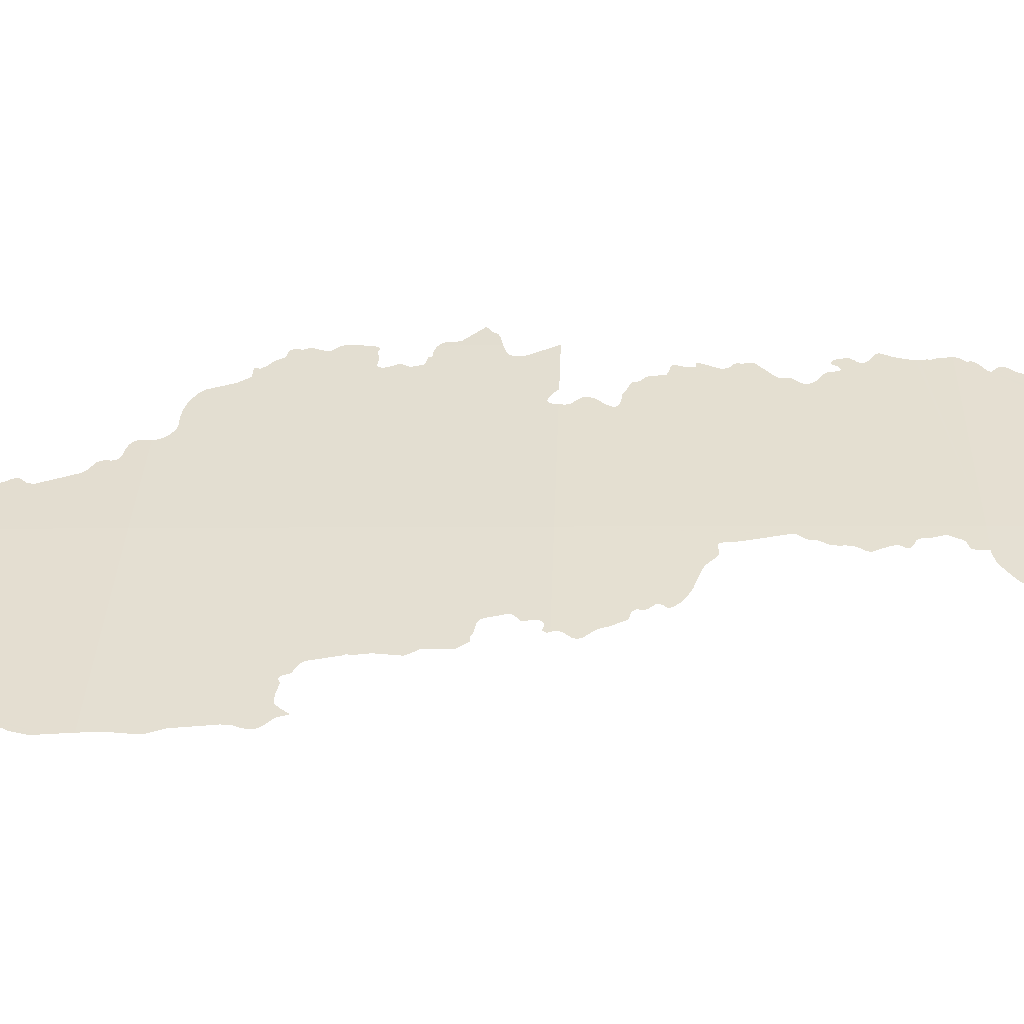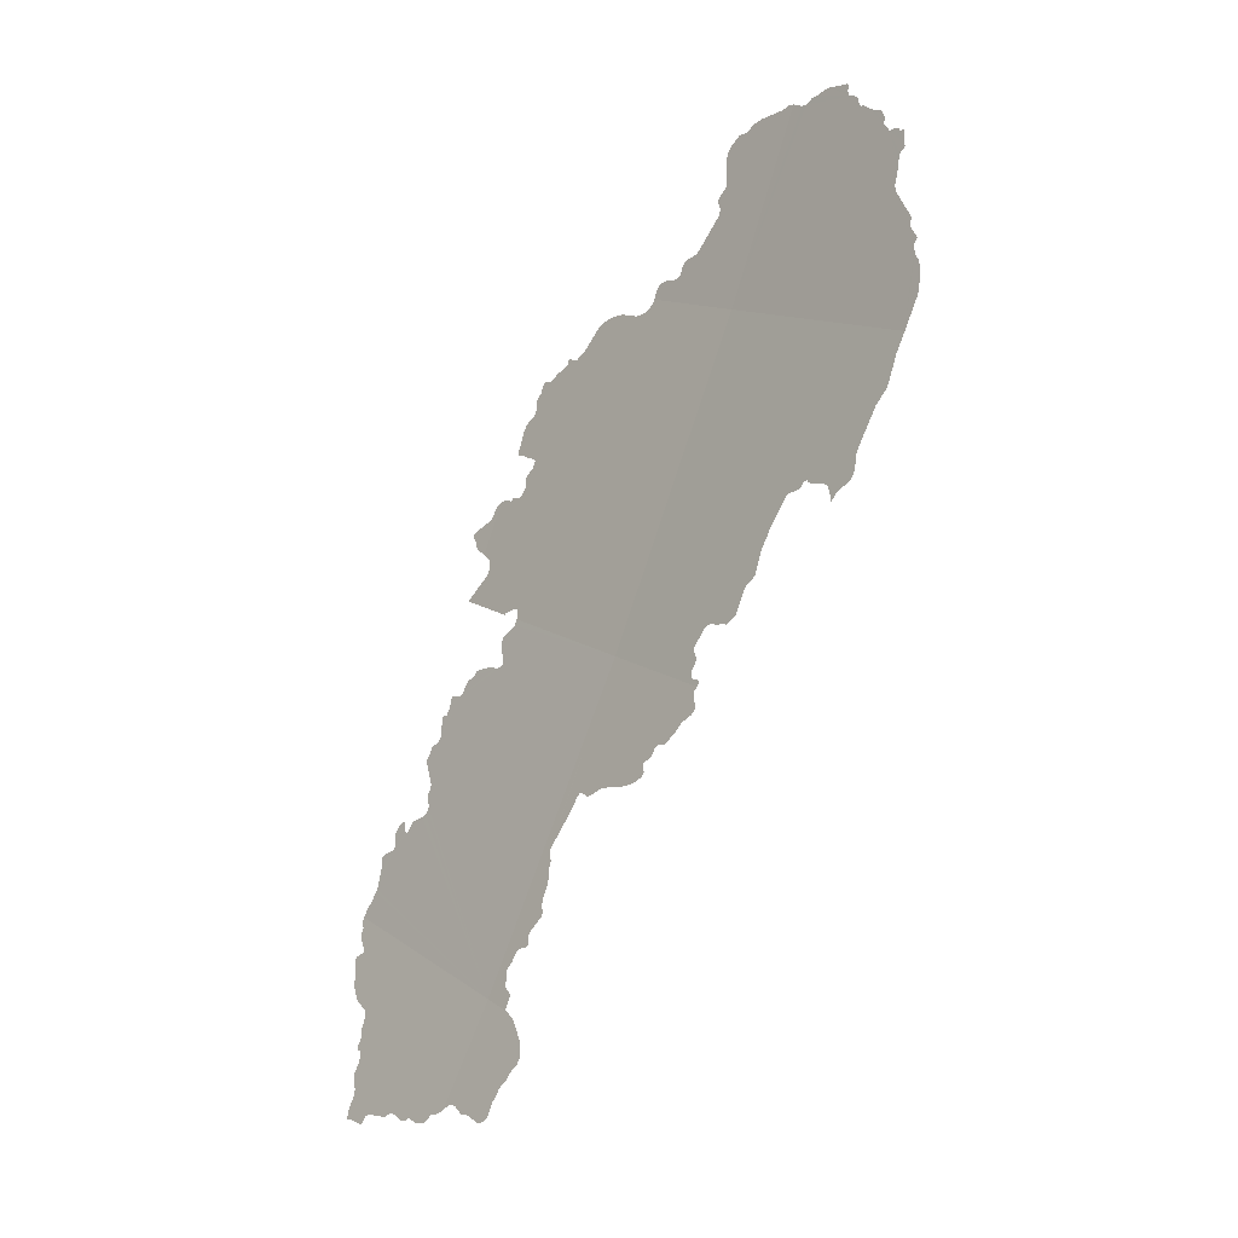
<metadata>
{"format":"obj","ext":"obj","renderer":"f3d","projection":"perspective","resolution":1024,"background":"white","views":[{"elev":-3.7,"azim":112.4,"up":"+Y"},{"elev":-3.8,"azim":10.5,"up":"+Z"}]}
</metadata>
<code>
o 0_Slovakia_sphere.001
v 3.074 3.751 -1.217
v 3.055 3.802 -1.1
v 3.111 3.751 -1.12
v 3.145 3.751 -1.022
v 3.138 3.724 -1.13
v 3.024 3.798 -1.197
v 3.118 3.775 -1.013
v 3.197 3.702 -1.039
v 3.069 3.79 -1.105
v 3.07 3.788 -1.105
v 3.075 3.784 -1.107
v 3.074 3.802 -1.045
v 3.071 3.802 -1.053
v 3.066 3.802 -1.069
v 3.06 3.802 -1.086
v 3.061 3.751 -1.249
v 3.163 3.751 -0.9635
v 3.081 3.744 -1.22
v 3.082 3.744 -1.22
v 3.199 3.701 -1.032
v 3.2 3.701 -1.029
v 3.201 3.702 -1.024
v 3.201 3.702 -1.023
v 3.201 3.703 -1.02
v 3.2 3.704 -1.019
v 3.2 3.704 -1.019
v 3.199 3.705 -1.017
v 3.199 3.705 -1.016
v 3.199 3.706 -1.015
v 3.199 3.706 -1.014
v 3.2 3.706 -1.014
v 3.2 3.706 -1.013
v 3.2 3.706 -1.012
v 3.198 3.708 -1.01
v 3.198 3.708 -1.009
v 3.198 3.708 -1.008
v 3.198 3.709 -1.007
v 3.198 3.709 -1.006
v 3.194 3.714 -0.9989
v 3.194 3.715 -0.9968
v 3.194 3.716 -0.9931
v 3.194 3.716 -0.9924
v 3.195 3.716 -0.99
v 3.195 3.717 -0.9879
v 3.196 3.716 -0.9861
v 3.196 3.717 -0.9845
v 3.196 3.717 -0.9826
v 3.196 3.717 -0.9811
v 3.195 3.718 -0.9811
v 3.195 3.719 -0.9803
v 3.193 3.72 -0.98
v 3.193 3.721 -0.9801
v 3.192 3.721 -0.9805
v 3.192 3.722 -0.9796
v 3.191 3.722 -0.9793
v 3.19 3.723 -0.9781
v 3.19 3.723 -0.9774
v 3.19 3.723 -0.9765
v 3.19 3.724 -0.9756
v 3.19 3.725 -0.9738
v 3.189 3.726 -0.9731
v 3.187 3.727 -0.9727
v 3.186 3.728 -0.9721
v 3.184 3.73 -0.9706
v 3.183 3.731 -0.9703
v 3.183 3.731 -0.9699
v 3.183 3.732 -0.9688
v 3.183 3.732 -0.9682
v 3.182 3.733 -0.9675
v 3.182 3.733 -0.967
v 3.181 3.734 -0.9666
v 3.181 3.734 -0.9663
v 3.18 3.735 -0.9664
v 3.18 3.735 -0.966
v 3.18 3.736 -0.9653
v 3.179 3.736 -0.9646
v 3.18 3.736 -0.9631
v 3.179 3.737 -0.9624
v 3.178 3.737 -0.9622
v 3.178 3.738 -0.9623
v 3.174 3.741 -0.9618
v 3.173 3.742 -0.9618
v 3.172 3.743 -0.9621
v 3.17 3.744 -0.9631
v 3.169 3.745 -0.9631
v 3.168 3.746 -0.9633
v 3.168 3.746 -0.9641
v 3.167 3.747 -0.9648
v 3.165 3.748 -0.9649
v 3.139 3.724 -1.129
v 3.139 3.725 -1.128
v 3.138 3.725 -1.128
v 3.138 3.726 -1.128
v 3.137 3.726 -1.128
v 3.136 3.727 -1.126
v 3.137 3.727 -1.125
v 3.138 3.727 -1.123
v 3.138 3.727 -1.122
v 3.137 3.728 -1.121
v 3.137 3.729 -1.12
v 3.137 3.729 -1.119
v 3.137 3.729 -1.119
v 3.14 3.728 -1.114
v 3.141 3.727 -1.113
v 3.142 3.727 -1.113
v 3.144 3.724 -1.113
v 3.146 3.723 -1.113
v 3.146 3.723 -1.113
v 3.147 3.722 -1.113
v 3.15 3.72 -1.111
v 3.152 3.721 -1.103
v 3.155 3.719 -1.101
v 3.155 3.719 -1.1
v 3.157 3.719 -1.093
v 3.158 3.719 -1.09
v 3.159 3.719 -1.089
v 3.159 3.719 -1.088
v 3.16 3.719 -1.087
v 3.161 3.719 -1.084
v 3.164 3.718 -1.079
v 3.165 3.717 -1.079
v 3.168 3.715 -1.078
v 3.168 3.715 -1.077
v 3.169 3.715 -1.076
v 3.169 3.714 -1.076
v 3.17 3.714 -1.076
v 3.17 3.713 -1.076
v 3.171 3.713 -1.077
v 3.174 3.71 -1.077
v 3.175 3.709 -1.077
v 3.176 3.708 -1.078
v 3.177 3.707 -1.08
v 3.177 3.706 -1.082
v 3.178 3.705 -1.081
v 3.179 3.705 -1.08
v 3.179 3.705 -1.079
v 3.182 3.703 -1.078
v 3.183 3.702 -1.077
v 3.183 3.702 -1.075
v 3.184 3.703 -1.073
v 3.184 3.703 -1.071
v 3.184 3.703 -1.069
v 3.189 3.702 -1.058
v 3.192 3.701 -1.054
v 3.193 3.701 -1.052
v 3.194 3.702 -1.045
v 3.161 3.752 -0.9632
v 3.16 3.752 -0.9639
v 3.159 3.753 -0.9642
v 3.152 3.759 -0.9651
v 3.15 3.76 -0.9659
v 3.148 3.761 -0.9674
v 3.147 3.762 -0.968
v 3.146 3.763 -0.9679
v 3.145 3.764 -0.9683
v 3.143 3.765 -0.9707
v 3.142 3.766 -0.973
v 3.141 3.765 -0.9758
v 3.142 3.763 -0.9829
v 3.141 3.763 -0.9838
v 3.14 3.764 -0.9847
v 3.14 3.764 -0.9855
v 3.139 3.764 -0.9868
v 3.139 3.764 -0.9877
v 3.14 3.763 -0.9898
v 3.139 3.763 -0.9918
v 3.133 3.765 -1.001
v 3.132 3.766 -1.002
v 3.129 3.768 -1.003
v 3.128 3.769 -1.004
v 3.128 3.769 -1.005
v 3.127 3.769 -1.006
v 3.127 3.769 -1.008
v 3.126 3.77 -1.008
v 3.125 3.77 -1.008
v 3.123 3.772 -1.008
v 3.122 3.773 -1.008
v 3.12 3.774 -1.009
v 3.12 3.775 -1.01
v 3.119 3.775 -1.011
v 3.081 3.744 -1.218
v 3.082 3.744 -1.216
v 3.082 3.745 -1.215
v 3.082 3.745 -1.215
v 3.081 3.746 -1.214
v 3.08 3.747 -1.213
v 3.08 3.747 -1.213
v 3.08 3.747 -1.212
v 3.08 3.748 -1.21
v 3.08 3.748 -1.209
v 3.082 3.748 -1.206
v 3.083 3.748 -1.204
v 3.083 3.747 -1.204
v 3.084 3.747 -1.203
v 3.085 3.746 -1.202
v 3.086 3.746 -1.202
v 3.087 3.745 -1.202
v 3.087 3.745 -1.201
v 3.087 3.745 -1.201
v 3.087 3.745 -1.2
v 3.087 3.746 -1.199
v 3.088 3.745 -1.197
v 3.091 3.744 -1.193
v 3.092 3.744 -1.192
v 3.091 3.745 -1.191
v 3.091 3.745 -1.189
v 3.092 3.746 -1.187
v 3.092 3.746 -1.186
v 3.093 3.746 -1.184
v 3.093 3.747 -1.18
v 3.093 3.747 -1.179
v 3.093 3.747 -1.178
v 3.093 3.748 -1.176
v 3.093 3.749 -1.175
v 3.093 3.749 -1.174
v 3.099 3.747 -1.163
v 3.101 3.747 -1.16
v 3.102 3.746 -1.159
v 3.102 3.746 -1.159
v 3.103 3.745 -1.159
v 3.104 3.744 -1.159
v 3.104 3.744 -1.16
v 3.105 3.743 -1.16
v 3.106 3.743 -1.159
v 3.108 3.741 -1.158
v 3.109 3.74 -1.158
v 3.11 3.74 -1.157
v 3.116 3.735 -1.157
v 3.118 3.733 -1.156
v 3.12 3.732 -1.156
v 3.122 3.731 -1.155
v 3.123 3.73 -1.154
v 3.123 3.73 -1.153
v 3.123 3.731 -1.152
v 3.123 3.731 -1.151
v 3.123 3.731 -1.15
v 3.125 3.73 -1.149
v 3.125 3.73 -1.148
v 3.126 3.73 -1.147
v 3.126 3.73 -1.147
v 3.127 3.729 -1.146
v 3.127 3.729 -1.146
v 3.129 3.728 -1.146
v 3.129 3.727 -1.145
v 3.13 3.727 -1.145
v 3.13 3.727 -1.144
v 3.132 3.726 -1.142
v 3.134 3.725 -1.14
v 3.135 3.725 -1.139
v 3.137 3.723 -1.137
v 3.138 3.723 -1.136
v 3.138 3.723 -1.135
v 3.138 3.724 -1.132
v 3.138 3.725 -1.131
v 3.073 3.802 -1.046
v 3.073 3.802 -1.048
v 3.065 3.803 -1.07
v 3.064 3.803 -1.071
v 3.063 3.803 -1.072
v 3.063 3.803 -1.073
v 3.063 3.803 -1.074
v 3.062 3.804 -1.075
v 3.056 3.807 -1.078
v 3.056 3.808 -1.079
v 3.055 3.807 -1.079
v 3.056 3.806 -1.081
v 3.057 3.806 -1.081
v 3.057 3.806 -1.083
v 3.058 3.804 -1.084
v 3.064 3.796 -1.097
v 3.064 3.796 -1.099
v 3.062 3.796 -1.1
v 3.062 3.796 -1.101
v 3.063 3.795 -1.102
v 3.064 3.794 -1.102
v 3.067 3.791 -1.104
v 3.068 3.79 -1.103
v 3.069 3.79 -1.104
v 3.07 3.788 -1.105
v 3.074 3.786 -1.104
v 3.074 3.785 -1.104
v 3.075 3.785 -1.105
v 3.075 3.784 -1.106
v 3.118 3.775 -1.014
v 3.117 3.775 -1.015
v 3.115 3.776 -1.017
v 3.114 3.777 -1.017
v 3.112 3.779 -1.017
v 3.109 3.781 -1.016
v 3.107 3.783 -1.016
v 3.105 3.785 -1.016
v 3.103 3.787 -1.016
v 3.101 3.788 -1.017
v 3.099 3.789 -1.018
v 3.094 3.791 -1.025
v 3.092 3.792 -1.026
v 3.091 3.793 -1.027
v 3.088 3.796 -1.027
v 3.088 3.795 -1.028
v 3.087 3.796 -1.029
v 3.084 3.798 -1.031
v 3.083 3.799 -1.032
v 3.082 3.799 -1.033
v 3.082 3.799 -1.033
v 3.08 3.8 -1.032
v 3.08 3.801 -1.033
v 3.079 3.801 -1.033
v 3.078 3.801 -1.036
v 3.077 3.802 -1.037
v 3.077 3.802 -1.038
v 3.077 3.801 -1.04
v 3.077 3.801 -1.042
v 3.076 3.801 -1.043
v 3.071 3.801 -1.055
v 3.073 3.8 -1.055
v 3.073 3.8 -1.055
v 3.074 3.799 -1.056
v 3.075 3.798 -1.056
v 3.077 3.796 -1.057
v 3.078 3.796 -1.057
v 3.078 3.795 -1.059
v 3.077 3.795 -1.06
v 3.075 3.796 -1.062
v 3.075 3.797 -1.063
v 3.075 3.796 -1.065
v 3.075 3.796 -1.065
v 3.075 3.796 -1.066
v 3.074 3.796 -1.067
v 3.073 3.796 -1.068
v 3.072 3.797 -1.069
v 3.072 3.797 -1.069
v 3.07 3.799 -1.069
v 3.07 3.799 -1.069
v 3.069 3.799 -1.069
v 3.069 3.8 -1.069
v 3.066 3.801 -1.069
v 3.061 3.802 -1.086
v 3.062 3.8 -1.088
v 3.063 3.799 -1.088
v 3.063 3.799 -1.089
v 3.063 3.799 -1.09
v 3.062 3.799 -1.092
v 3.065 3.796 -1.093
v 3.064 3.796 -1.096
v 3.063 3.75 -1.247
v 3.064 3.749 -1.247
v 3.066 3.747 -1.247
v 3.068 3.745 -1.249
v 3.069 3.744 -1.249
v 3.07 3.743 -1.249
v 3.074 3.739 -1.251
v 3.076 3.738 -1.25
v 3.077 3.738 -1.249
v 3.077 3.737 -1.248
v 3.079 3.738 -1.245
v 3.079 3.738 -1.244
v 3.08 3.737 -1.243
v 3.081 3.737 -1.24
v 3.081 3.737 -1.24
v 3.083 3.736 -1.238
v 3.084 3.736 -1.236
v 3.086 3.735 -1.234
v 3.087 3.735 -1.232
v 3.087 3.735 -1.23
v 3.087 3.736 -1.229
v 3.086 3.737 -1.227
v 3.084 3.741 -1.222
v 3.084 3.741 -1.222
v 3.074 3.784 -1.109
v 3.073 3.784 -1.11
v 3.072 3.785 -1.11
v 3.071 3.786 -1.111
v 3.07 3.786 -1.112
v 3.07 3.786 -1.113
v 3.07 3.786 -1.115
v 3.071 3.784 -1.119
v 3.071 3.783 -1.121
v 3.07 3.784 -1.122
v 3.068 3.785 -1.121
v 3.066 3.787 -1.121
v 3.065 3.788 -1.121
v 3.064 3.788 -1.122
v 3.063 3.789 -1.122
v 3.061 3.791 -1.122
v 3.06 3.791 -1.124
v 3.06 3.791 -1.124
v 3.058 3.792 -1.125
v 3.057 3.792 -1.125
v 3.056 3.793 -1.129
v 3.054 3.794 -1.13
v 3.053 3.795 -1.13
v 3.053 3.795 -1.129
v 3.052 3.795 -1.13
v 3.052 3.796 -1.13
v 3.051 3.796 -1.131
v 3.051 3.795 -1.133
v 3.05 3.795 -1.136
v 3.049 3.796 -1.135
v 3.049 3.796 -1.136
v 3.049 3.795 -1.141
v 3.048 3.794 -1.143
v 3.048 3.795 -1.144
v 3.047 3.795 -1.144
v 3.046 3.796 -1.145
v 3.045 3.796 -1.145
v 3.045 3.796 -1.147
v 3.044 3.796 -1.149
v 3.044 3.796 -1.15
v 3.046 3.792 -1.156
v 3.046 3.792 -1.157
v 3.046 3.792 -1.158
v 3.046 3.792 -1.159
v 3.045 3.792 -1.16
v 3.046 3.791 -1.161
v 3.046 3.79 -1.162
v 3.046 3.79 -1.163
v 3.046 3.79 -1.164
v 3.045 3.79 -1.165
v 3.044 3.791 -1.166
v 3.041 3.793 -1.167
v 3.04 3.793 -1.168
v 3.04 3.794 -1.169
v 3.039 3.794 -1.17
v 3.039 3.794 -1.171
v 3.038 3.794 -1.171
v 3.037 3.795 -1.17
v 3.037 3.796 -1.169
v 3.037 3.796 -1.168
v 3.036 3.797 -1.169
v 3.035 3.797 -1.169
v 3.034 3.798 -1.171
v 3.034 3.798 -1.172
v 3.034 3.797 -1.173
v 3.034 3.796 -1.174
v 3.034 3.796 -1.175
v 3.034 3.796 -1.176
v 3.033 3.797 -1.177
v 3.03 3.799 -1.178
v 3.029 3.799 -1.179
v 3.029 3.799 -1.179
v 3.029 3.798 -1.183
v 3.028 3.797 -1.189
v 3.028 3.797 -1.189
v 3.027 3.797 -1.191
v 3.027 3.797 -1.192
v 3.026 3.797 -1.193
v 3.025 3.798 -1.194
v 3.023 3.798 -1.198
v 3.024 3.797 -1.199
v 3.024 3.797 -1.2
v 3.024 3.796 -1.201
v 3.023 3.797 -1.202
v 3.023 3.796 -1.203
v 3.024 3.796 -1.204
v 3.025 3.794 -1.206
v 3.025 3.793 -1.207
v 3.025 3.794 -1.208
v 3.024 3.794 -1.208
v 3.023 3.795 -1.209
v 3.022 3.795 -1.21
v 3.022 3.795 -1.211
v 3.023 3.793 -1.214
v 3.022 3.792 -1.217
v 3.023 3.791 -1.219
v 3.024 3.789 -1.222
v 3.026 3.787 -1.223
v 3.028 3.785 -1.224
v 3.028 3.785 -1.226
v 3.027 3.784 -1.23
v 3.027 3.783 -1.232
v 3.027 3.783 -1.233
v 3.026 3.783 -1.235
v 3.027 3.783 -1.236
v 3.027 3.782 -1.236
v 3.027 3.782 -1.236
v 3.028 3.781 -1.237
v 3.027 3.781 -1.24
v 3.026 3.781 -1.242
v 3.026 3.781 -1.244
v 3.027 3.779 -1.247
v 3.027 3.778 -1.249
v 3.025 3.778 -1.254
v 3.025 3.777 -1.256
v 3.026 3.776 -1.256
v 3.028 3.775 -1.256
v 3.029 3.774 -1.256
v 3.03 3.773 -1.257
v 3.031 3.772 -1.256
v 3.032 3.772 -1.254
v 3.033 3.772 -1.253
v 3.036 3.769 -1.253
v 3.037 3.768 -1.253
v 3.039 3.767 -1.253
v 3.04 3.766 -1.253
v 3.041 3.766 -1.252
v 3.042 3.765 -1.252
v 3.043 3.764 -1.252
v 3.043 3.764 -1.252
v 3.044 3.763 -1.252
v 3.046 3.761 -1.253
v 3.046 3.761 -1.253
v 3.047 3.76 -1.253
v 3.048 3.76 -1.253
v 3.048 3.76 -1.253
v 3.049 3.759 -1.253
v 3.05 3.759 -1.253
v 3.051 3.757 -1.253
v 3.052 3.756 -1.253
v 3.054 3.755 -1.253
v 3.055 3.754 -1.253
v 3.056 3.754 -1.252
v 3.057 3.754 -1.251
v 3.057 3.753 -1.25
v 3.058 3.753 -1.25
v 3.059 3.752 -1.25
v 3.06 3.752 -1.25
f 411 410 415
f 325 323 322
f 161 160 165
f 63 56 65
f 107 105 111
f 225 220 219
f 261 260 14
f 256 12 13
f 2 274 275
f 356 355 350
f 490 481 480
f 3 1 416
f 1 6 445
f 6 447 446
f 445 444 443
f 6 446 445
f 369 11 3
f 370 369 376
f 369 3 377
f 1 445 443
f 1 443 442
f 371 370 376
f 369 377 376
f 373 372 374
f 372 371 375
f 375 374 372
f 376 375 371
f 1 442 424
f 424 442 436
f 441 440 438
f 440 439 438
f 442 441 436
f 441 438 437
f 378 377 3
f 381 380 379
f 382 381 385
f 381 379 385
f 384 383 385
f 383 382 385
f 379 378 389
f 385 379 389
f 441 437 436
f 424 436 435
f 434 433 426
f 433 432 431
f 1 424 419
f 435 434 425
f 424 435 425
f 378 3 416
f 389 378 401
f 388 387 386
f 386 385 389
f 433 431 426
f 431 430 426
f 430 429 426
f 429 428 427
f 429 427 426
f 388 386 389
f 410 378 416
f 434 426 425
f 393 392 395
f 392 391 395
f 395 394 393
f 396 395 391
f 391 390 396
f 399 398 397
f 397 396 389
f 396 390 389
f 400 399 397
f 401 400 389
f 400 397 389
f 378 410 401
f 423 422 420
f 422 421 420
f 1 419 418
f 424 423 419
f 401 410 409
f 402 401 409
f 423 420 419
f 403 402 406
f 405 404 406
f 404 403 406
f 408 407 406
f 1 418 417
f 1 417 416
f 402 409 406
f 409 408 406
f 415 414 411
f 414 413 412
f 411 414 412
f 416 415 410
f 4 3 287
f 3 11 283
f 3 283 282
f 284 7 4
f 285 284 4
f 3 282 327
f 321 3 322
f 3 321 287
f 282 281 327
f 286 285 4
f 287 286 4
f 322 3 327
f 281 280 343
f 279 10 9
f 280 279 278
f 287 321 320
f 288 287 295
f 290 289 295
f 289 288 295
f 292 291 295
f 291 290 295
f 294 293 292
f 297 296 320
f 296 295 320
f 320 295 287
f 295 294 292
f 279 9 278
f 277 276 275
f 278 277 280
f 277 275 270
f 275 274 271
f 280 277 344
f 299 298 297
f 322 327 326
f 275 271 270
f 274 273 271
f 273 272 271
f 299 297 300
f 300 297 320
f 302 301 300
f 344 343 280
f 343 330 329
f 277 270 344
f 306 305 307
f 305 304 308
f 308 307 305
f 310 309 308
f 311 310 308
f 308 304 303
f 312 311 303
f 311 308 303
f 13 12 316
f 12 313 317
f 13 316 315
f 314 13 315
f 313 312 320
f 312 303 302
f 312 302 320
f 316 12 317
f 318 317 313
f 302 300 320
f 343 329 281
f 319 313 320
f 319 318 313
f 329 328 281
f 328 327 281
f 325 324 323
f 326 325 322
f 4 7 174
f 7 180 176
f 175 7 176
f 180 179 177
f 179 178 177
f 177 176 180
f 7 175 174
f 147 17 148
f 17 4 166
f 148 17 149
f 149 17 159
f 151 150 152
f 150 149 159
f 152 150 159
f 4 174 173
f 172 171 169
f 171 170 169
f 4 173 168
f 173 172 168
f 17 166 165
f 155 154 153
f 153 152 159
f 168 172 169
f 155 153 156
f 157 156 158
f 158 156 153
f 159 158 153
f 4 168 167
f 4 167 166
f 159 17 165
f 160 159 165
f 165 164 161
f 164 163 162
f 161 164 162
f 4 17 89
f 4 89 88
f 20 8 27
f 8 4 28
f 28 34 29
f 22 21 20
f 25 24 26
f 24 23 26
f 23 22 20
f 34 28 4
f 4 88 65
f 34 4 39
f 87 86 85
f 88 87 84
f 23 20 26
f 34 39 35
f 87 85 84
f 84 83 81
f 83 82 81
f 27 26 20
f 28 27 8
f 88 84 74
f 74 81 75
f 81 80 76
f 84 81 74
f 80 79 76
f 79 78 77
f 76 79 77
f 32 31 33
f 31 30 33
f 30 29 33
f 76 75 81
f 34 33 29
f 37 36 38
f 36 35 38
f 39 4 40
f 88 74 73
f 39 38 35
f 42 41 53
f 41 40 53
f 40 4 65
f 43 42 53
f 65 88 66
f 73 72 71
f 88 73 66
f 44 43 53
f 40 65 56
f 46 45 44
f 48 47 49
f 47 46 49
f 51 50 49
f 40 56 53
f 49 46 53
f 46 44 53
f 52 51 53
f 51 49 53
f 55 54 53
f 73 71 70
f 70 69 67
f 69 68 67
f 56 55 53
f 59 58 57
f 60 59 61
f 59 57 61
f 57 56 62
f 62 61 57
f 65 64 63
f 63 62 56
f 73 70 67
f 73 67 66
f 4 8 146
f 146 145 143
f 145 144 143
f 3 4 117
f 4 146 143
f 90 5 92
f 5 3 94
f 93 5 94
f 92 91 90
f 93 92 5
f 4 143 126
f 120 4 121
f 141 140 131
f 140 139 137
f 131 137 136
f 139 138 137
f 140 137 131
f 135 134 132
f 134 133 132
f 136 135 131
f 142 141 130
f 135 132 131
f 143 142 126
f 141 131 130
f 95 94 3
f 98 97 96
f 96 95 3
f 142 130 129
f 98 96 99
f 96 3 100
f 99 96 100
f 142 129 126
f 129 128 126
f 128 127 126
f 101 100 3
f 126 125 4
f 102 101 3
f 103 102 3
f 124 123 122
f 124 122 121
f 125 124 121
f 120 119 4
f 119 118 117
f 125 121 4
f 119 117 4
f 104 103 3
f 107 106 105
f 105 104 111
f 104 3 117
f 117 116 114
f 116 115 114
f 104 117 114
f 114 113 111
f 113 112 111
f 111 110 107
f 110 109 108
f 107 110 108
f 104 114 111
f 3 5 254
f 253 252 250
f 252 251 250
f 3 254 241
f 254 253 248
f 181 18 1
f 183 182 184
f 182 181 184
f 185 184 181
f 254 248 241
f 249 253 250
f 248 247 241
f 247 246 242
f 253 249 248
f 185 181 1
f 186 185 1
f 247 242 241
f 246 245 243
f 245 244 243
f 243 242 246
f 187 186 1
f 189 188 1
f 188 187 1
f 192 191 190
f 190 189 1
f 190 1 192
f 1 3 214
f 1 214 192
f 3 241 240
f 240 239 237
f 239 238 237
f 237 236 240
f 197 196 200
f 196 195 200
f 199 198 197
f 200 199 197
f 201 200 195
f 201 195 194
f 204 203 205
f 203 202 205
f 202 201 206
f 201 194 193
f 201 193 206
f 206 205 202
f 209 208 210
f 208 207 210
f 207 206 193
f 3 240 236
f 3 236 227
f 236 235 227
f 207 193 210
f 193 192 214
f 210 193 213
f 212 211 213
f 211 210 213
f 213 193 214
f 235 234 230
f 227 235 228
f 234 233 231
f 233 232 231
f 231 230 234
f 230 229 235
f 229 228 235
f 217 216 215
f 215 214 3
f 3 227 226
f 225 224 220
f 224 223 222
f 220 224 221
f 3 226 218
f 226 225 218
f 218 225 219
f 217 215 3
f 218 217 3
f 222 221 224
f 14 15 261
f 15 269 262
f 261 15 262
f 269 268 267
f 266 265 263
f 265 264 263
f 269 267 262
f 267 266 262
f 257 14 258
f 259 258 14
f 260 259 14
f 262 266 263
f 256 255 12
f 15 14 337
f 14 336 334
f 336 335 334
f 333 332 331
f 14 334 337
f 333 331 330
f 334 333 339
f 337 334 338
f 338 334 339
f 333 330 339
f 330 343 339
f 339 343 340
f 343 344 342
f 344 270 342
f 270 271 342
f 271 272 342
f 341 343 342
f 341 340 343
f 2 342 272
f 277 278 9
f 276 277 9
f 2 272 273
f 2 273 274
f 276 9 275
f 9 2 275
f 18 19 367
f 19 368 367
f 367 366 361
f 18 359 358
f 366 365 361
f 365 364 362
f 361 365 362
f 364 363 362
f 361 360 359
f 359 18 361
f 361 18 367
f 1 18 358
f 1 347 346
f 345 16 1
f 346 345 1
f 347 1 358
f 358 357 356
f 349 348 350
f 348 347 350
f 352 351 354
f 351 350 355
f 354 353 352
f 355 354 351
f 350 347 358
f 356 350 358
f 1 16 514
f 16 516 515
f 514 16 515
f 448 6 449
f 6 1 455
f 450 6 451
f 450 449 6
f 453 452 454
f 452 451 454
f 451 6 455
f 1 514 513
f 512 511 509
f 511 510 509
f 1 513 505
f 513 512 506
f 1 456 455
f 454 451 455
f 456 1 467
f 467 1 468
f 509 508 512
f 508 507 512
f 507 506 512
f 468 1 497
f 506 505 513
f 504 503 502
f 1 505 497
f 504 502 501
f 505 504 498
f 459 458 461
f 458 457 461
f 457 456 462
f 504 501 500
f 500 499 504
f 499 498 504
f 456 467 466
f 505 498 497
f 461 460 459
f 464 463 462
f 462 461 457
f 462 456 466
f 464 462 466
f 466 465 464
f 497 496 476
f 495 494 492
f 494 493 492
f 496 495 476
f 470 469 468
f 468 497 476
f 471 470 476
f 470 468 476
f 492 491 477
f 491 490 477
f 489 488 486
f 488 487 486
f 495 492 477
f 495 477 476
f 490 489 481
f 489 486 485
f 489 485 481
f 473 472 474
f 472 471 475
f 475 474 472
f 485 484 482
f 481 485 482
f 484 483 482
f 476 475 471
f 479 478 477
f 480 479 477
f 480 477 490

</code>
